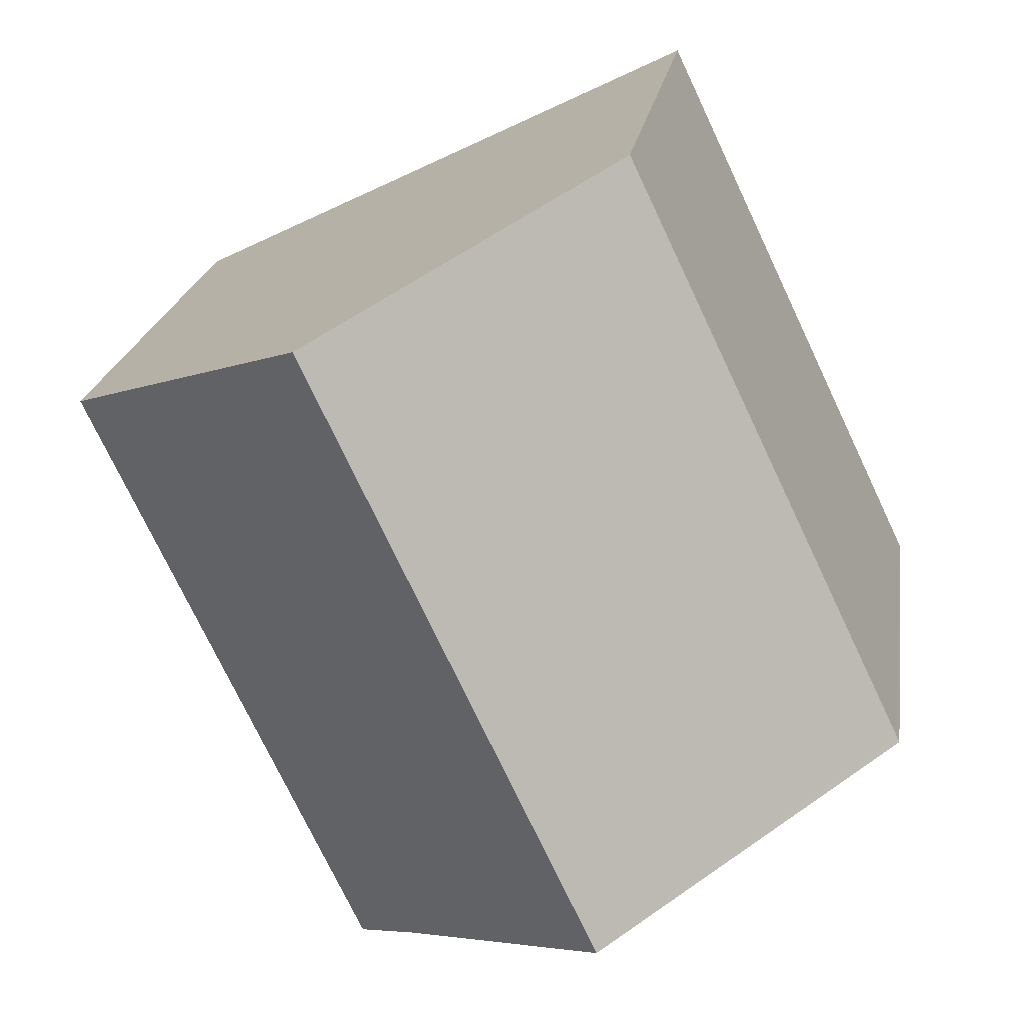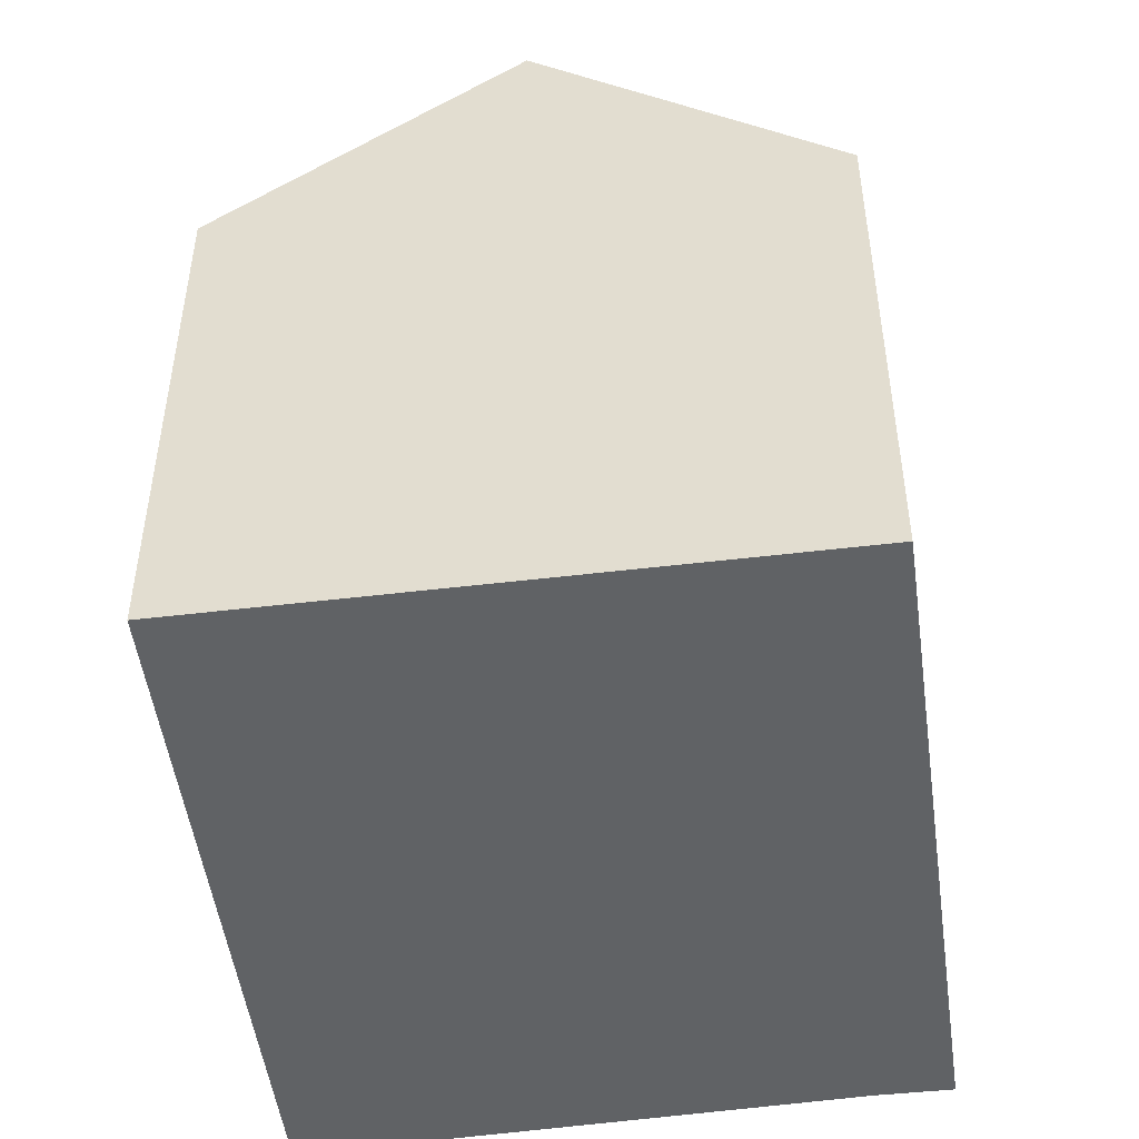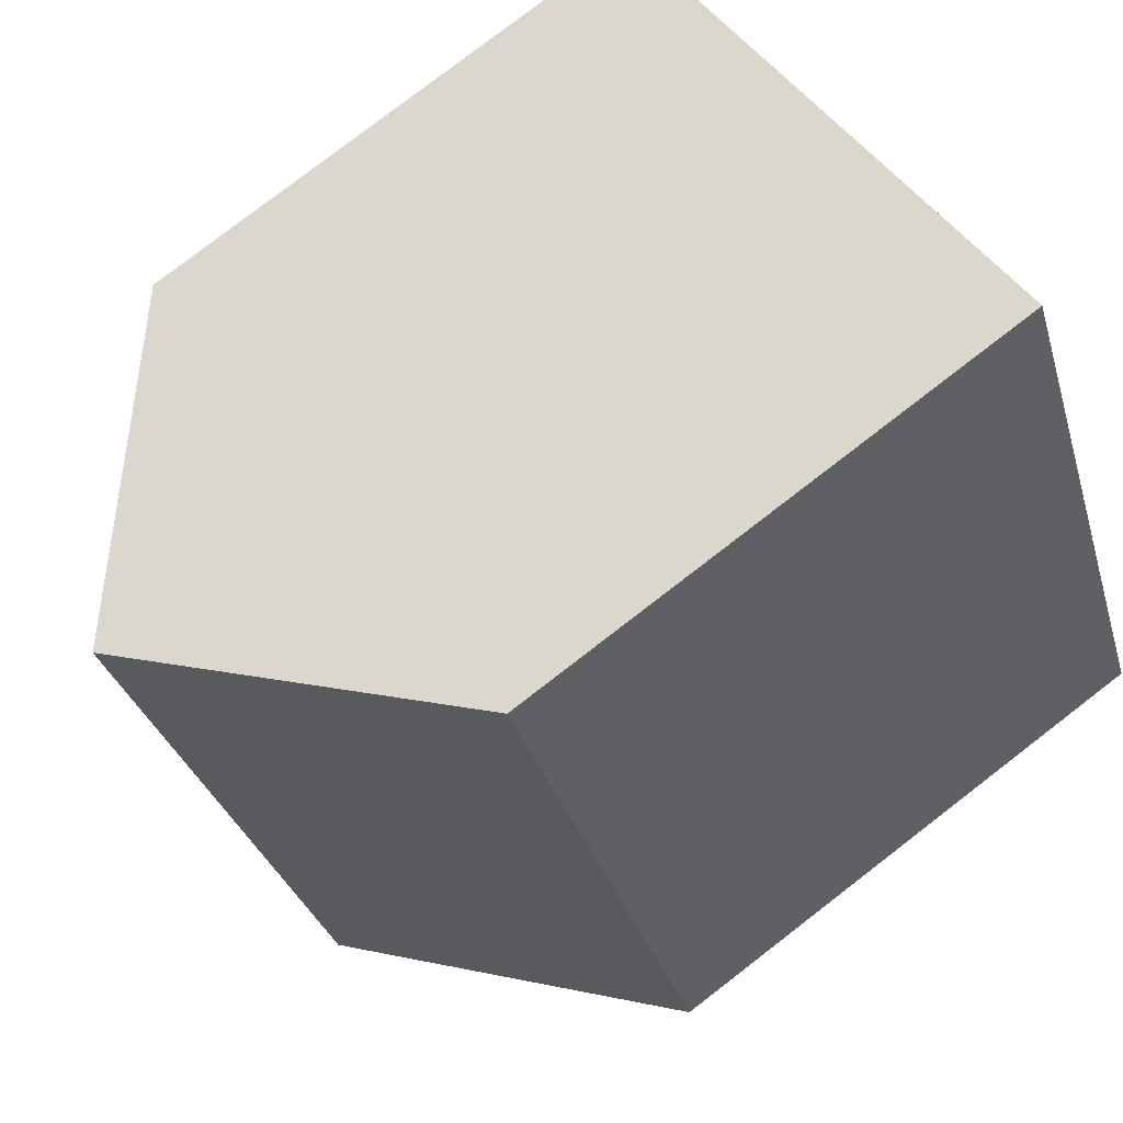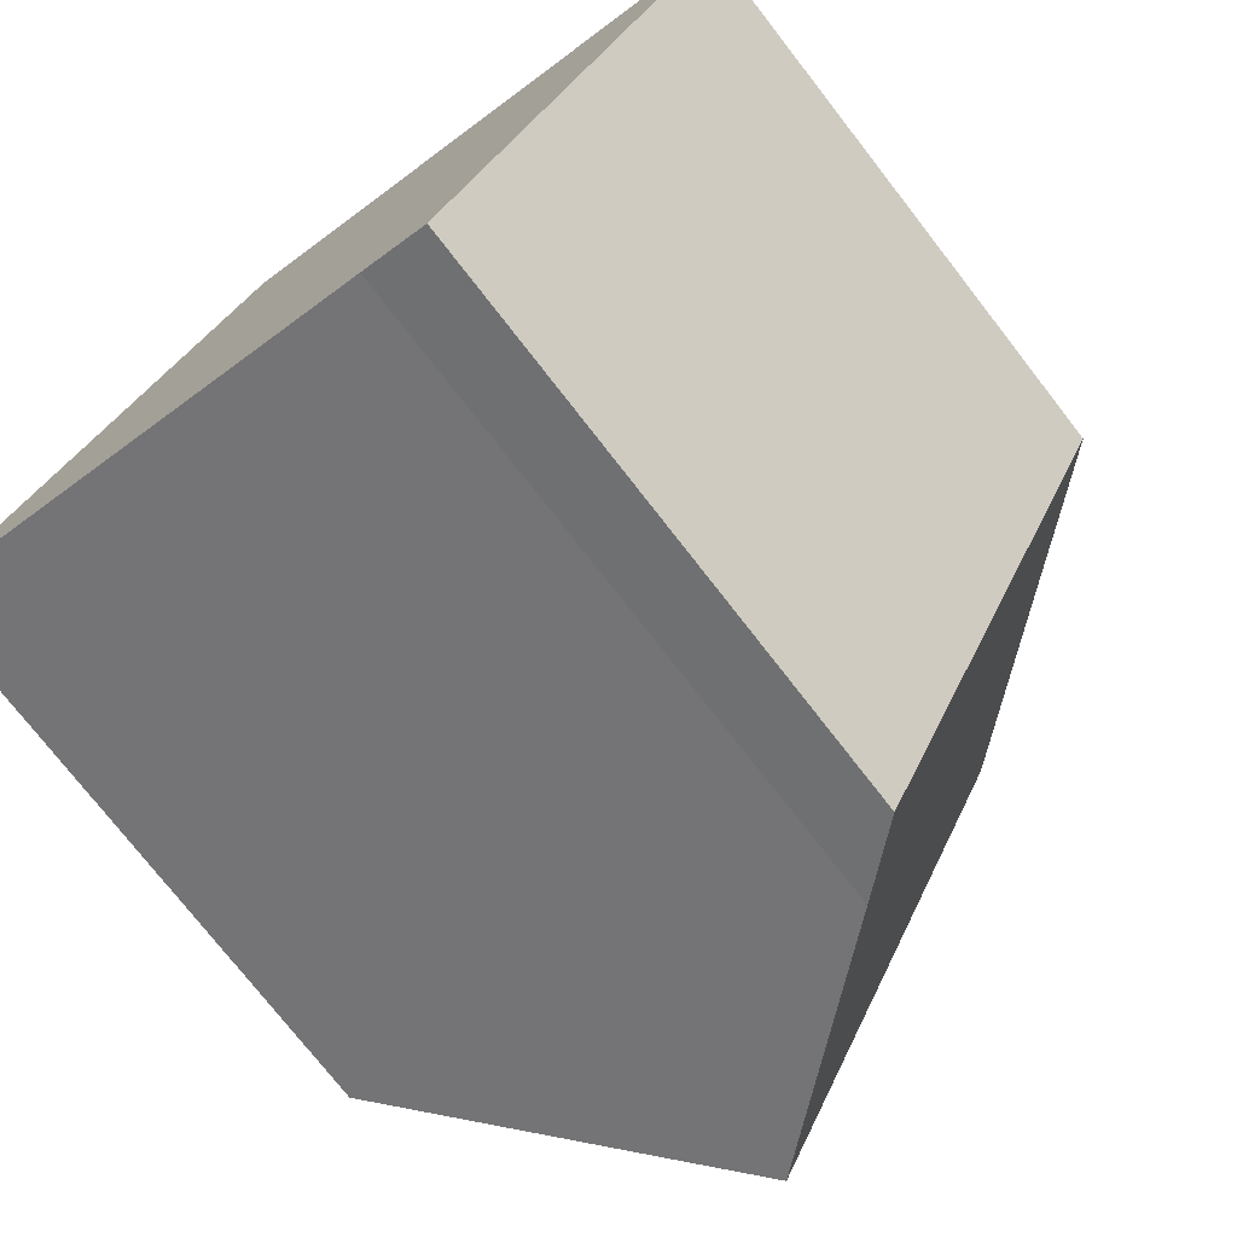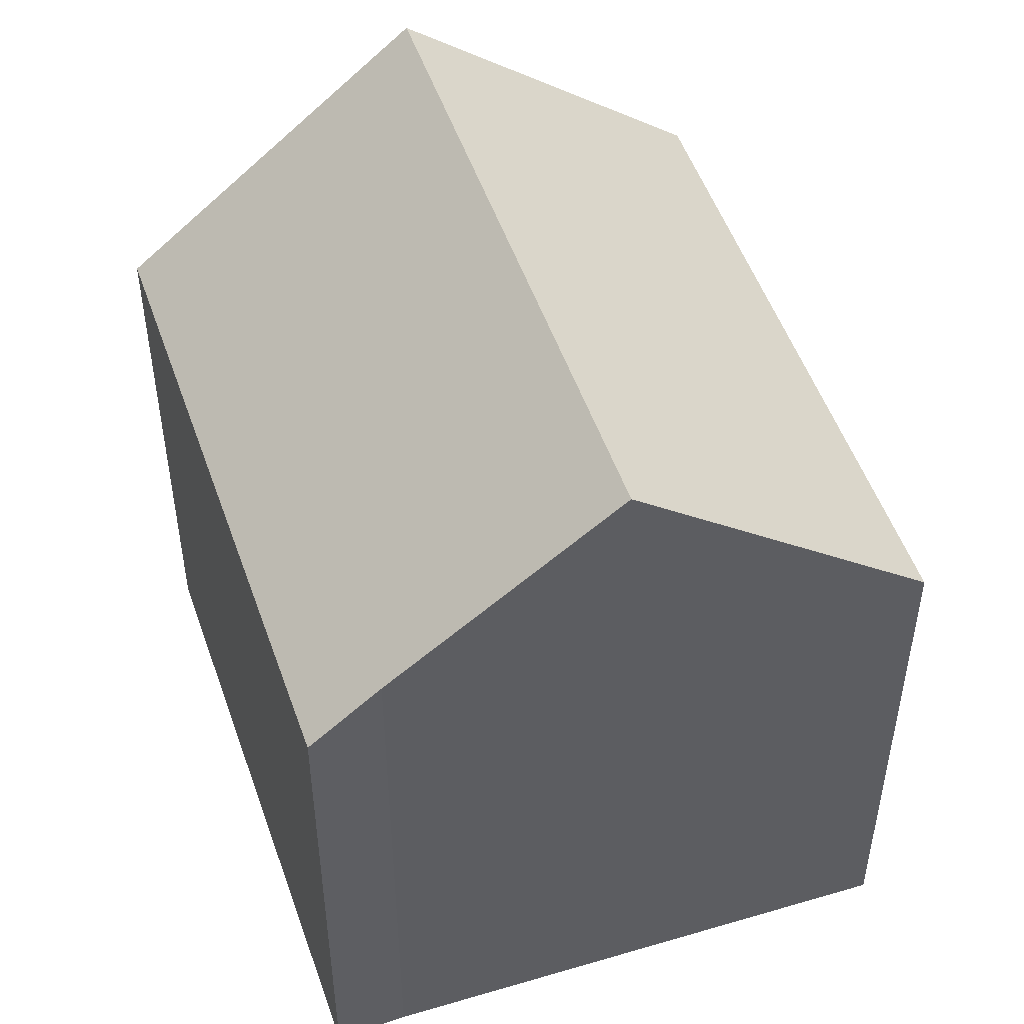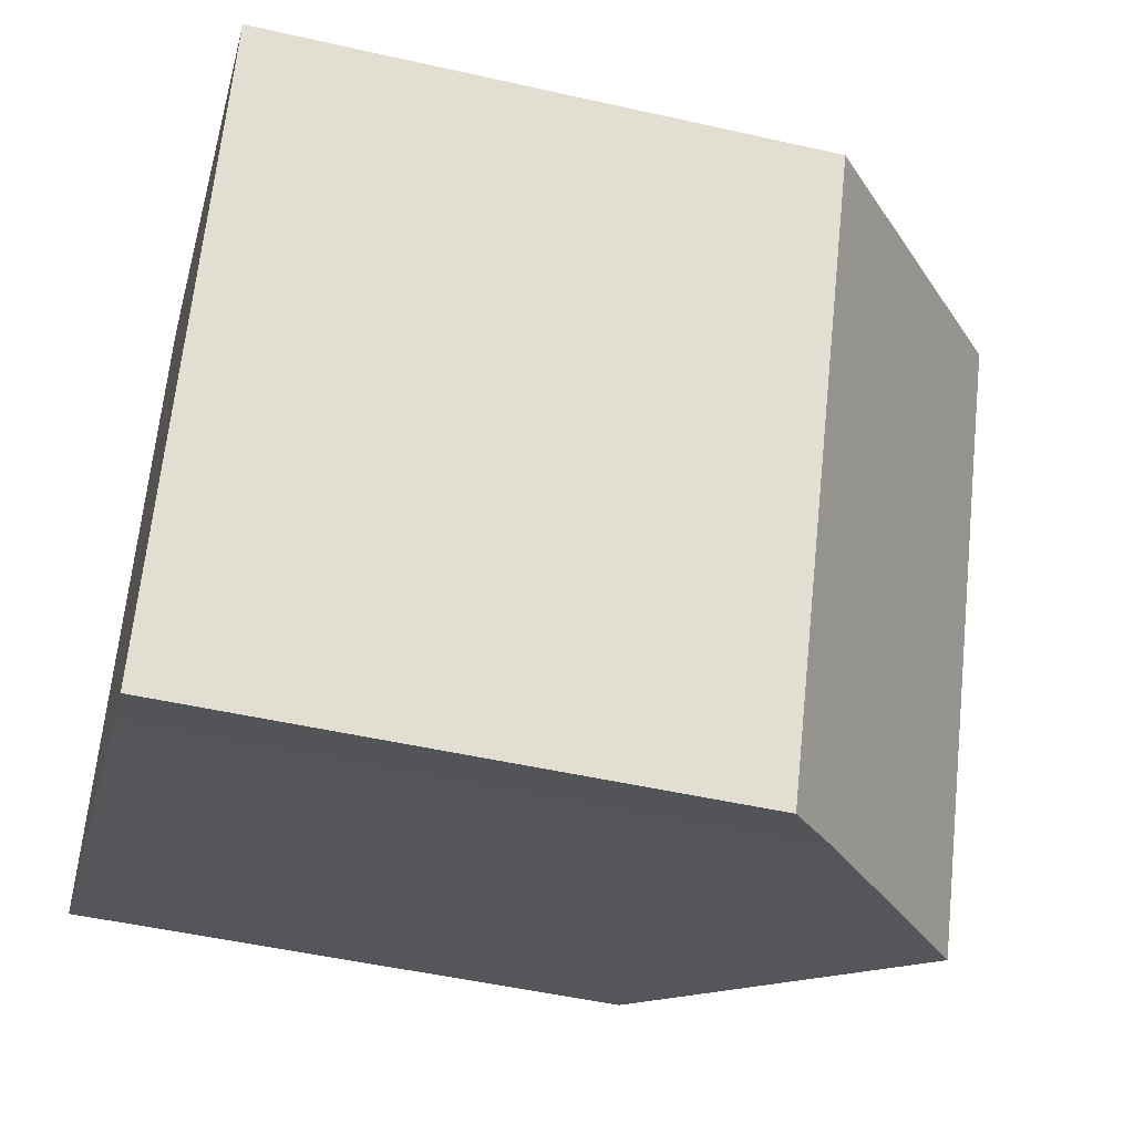
<metadata>
{"format":"obj","ext":"obj","renderer":"f3d","projection":"perspective","resolution":1024,"background":"white","views":[{"elev":20.1,"azim":-172.0,"up":"+Z"},{"elev":-50.5,"azim":33.4,"up":"+Y"},{"elev":79.5,"azim":-127.6,"up":"+Z"},{"elev":-75.6,"azim":37.9,"up":"+Z"},{"elev":51.2,"azim":-173.4,"up":"+Y"},{"elev":-49.3,"azim":75.9,"up":"+Z"}]}
</metadata>
<code>
v  11.29 11.43 -5.202
v  11.33 16.33 9.3
v  16.95 11.39 6.567
v  9.955 12.61 -4.528
v  5.672 16.33 -2.58
v  0.063 11.4 0.131
v  5.045 15.78 -2.295
v  0 11.4 6.983e-16
v  5.732 11.4 12.03
v  0 0 0
v  5.732 -7.364e-16 12.03
v  0.063 -8.021e-18 0.131
v  16.95 -4.021e-16 6.567
v  11.33 -5.695e-16 9.3
v  11.29 3.185e-16 -5.202
v  9.955 2.773e-16 -4.528
v  5.045 1.405e-16 -2.295
v  5.672 1.58e-16 -2.58
g defaultobject
f 1 2 3
f 2 1 4
f 2 4 5
f 6 7 8
f 7 6 5
f 5 6 2
f 2 6 9
f 10 6 8
f 6 10 9
f 9 10 11
f 11 10 12
f 9 3 2
f 3 9 11
f 3 11 13
f 13 11 14
f 3 15 1
f 15 3 13
f 1 16 4
f 16 1 15
f 4 7 5
f 7 4 8
f 8 4 16
f 8 16 17
f 8 17 10
f 17 16 18
f 14 15 13
f 15 14 11
f 15 11 16
f 16 11 12
f 16 12 18
f 18 12 17
f 17 12 10

</code>
